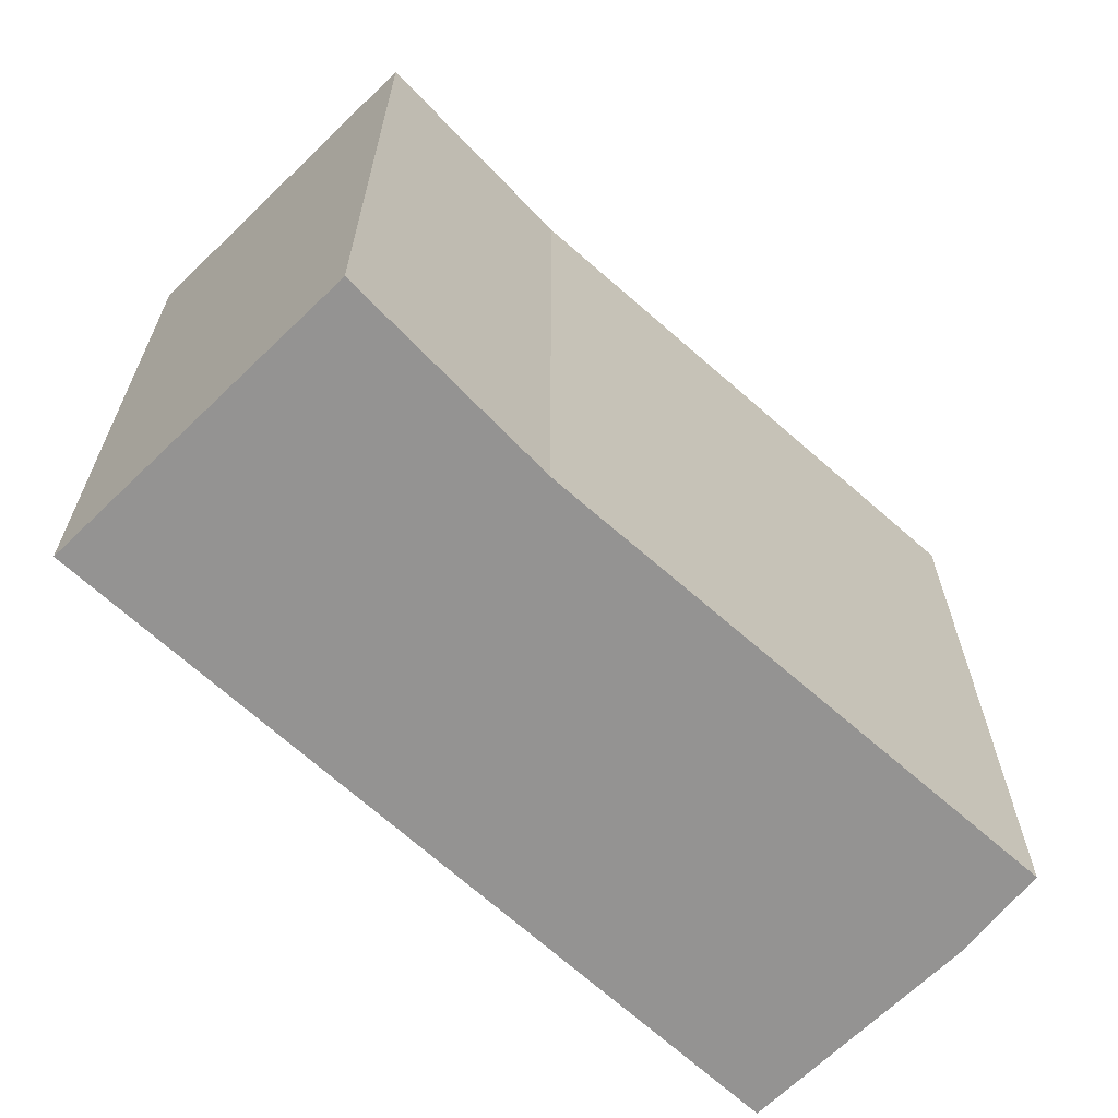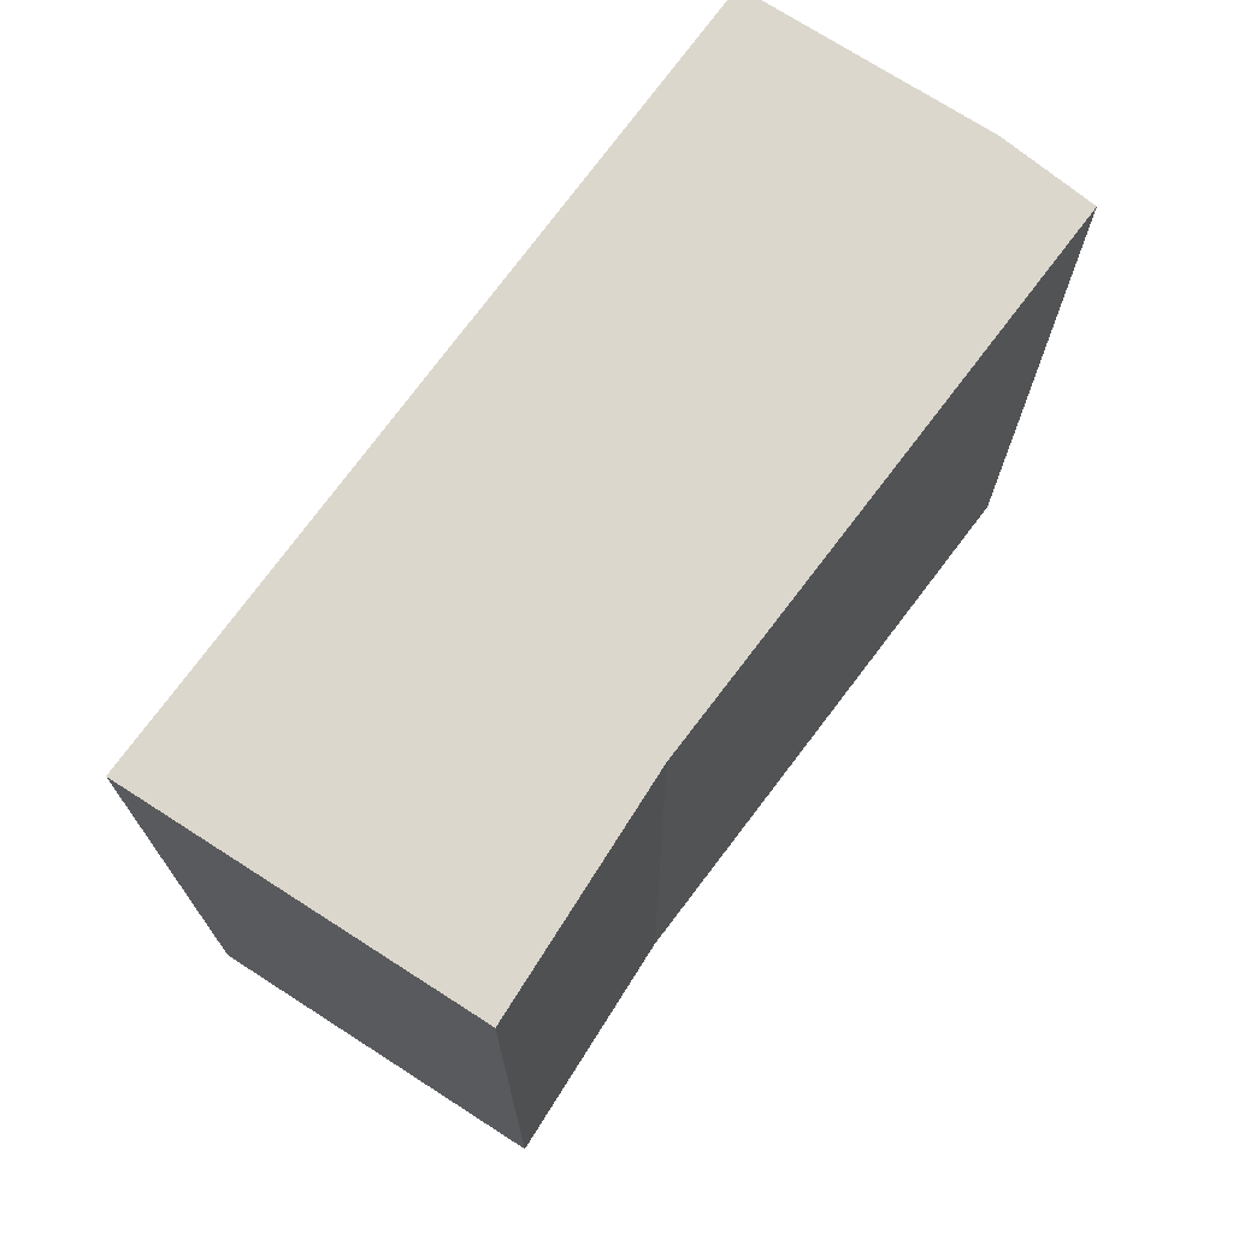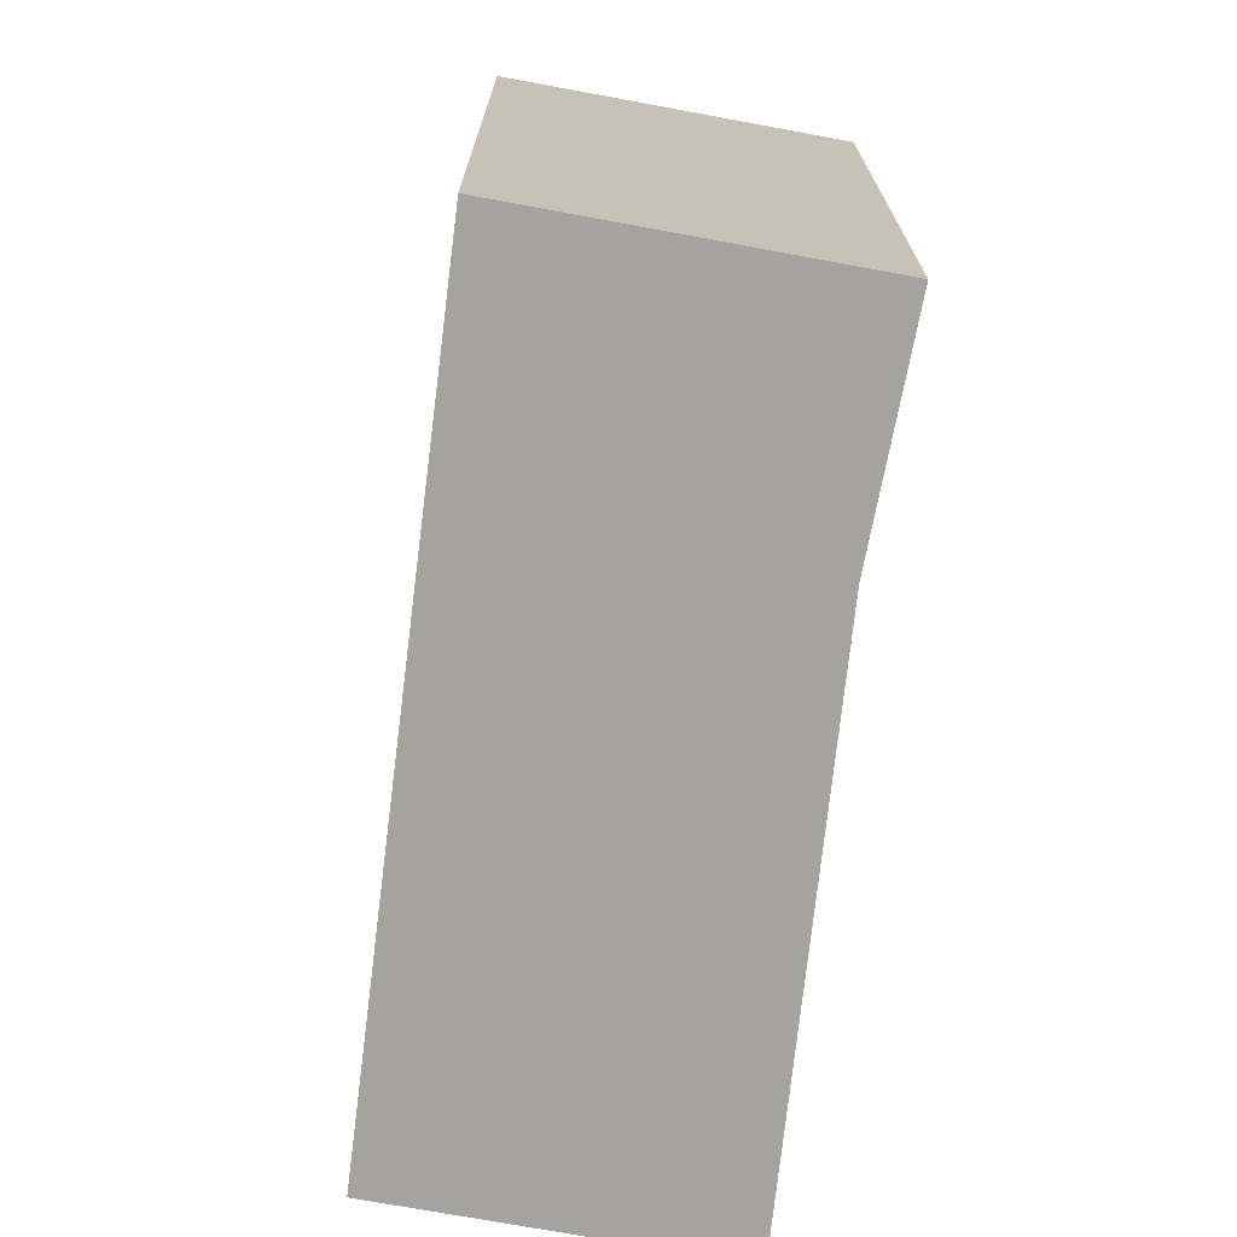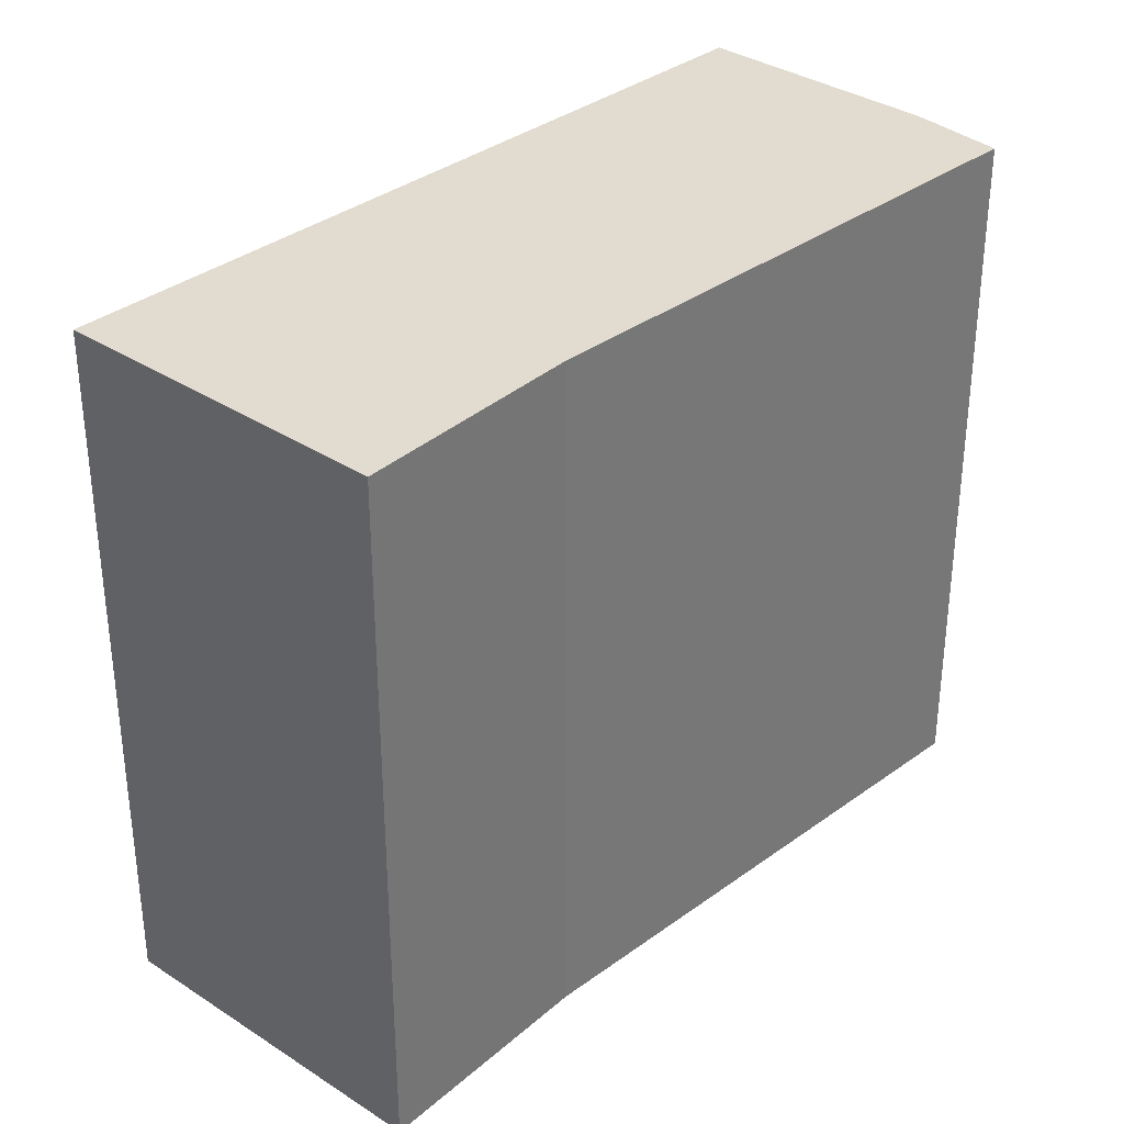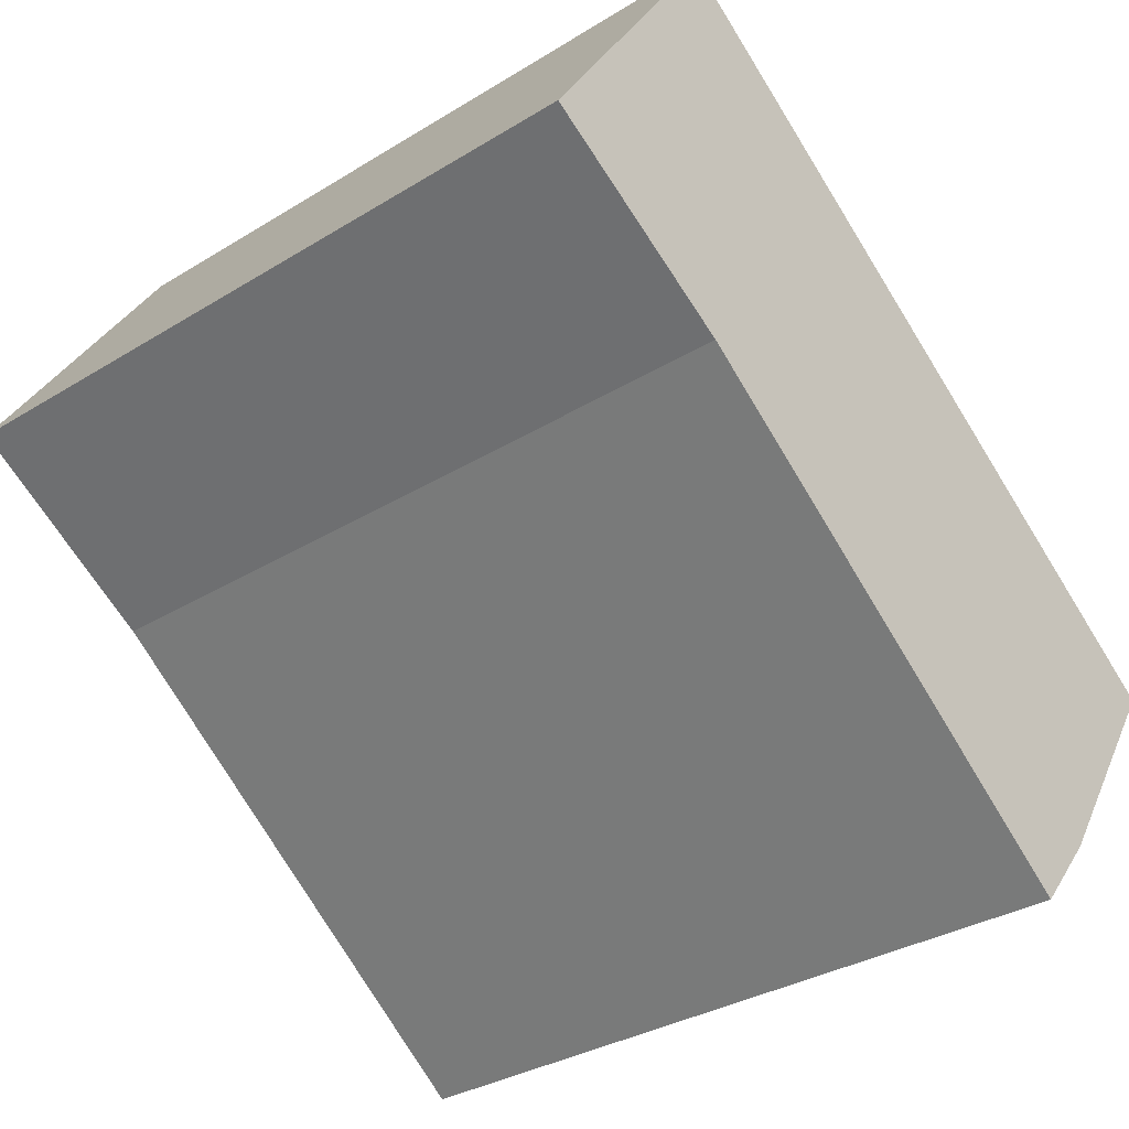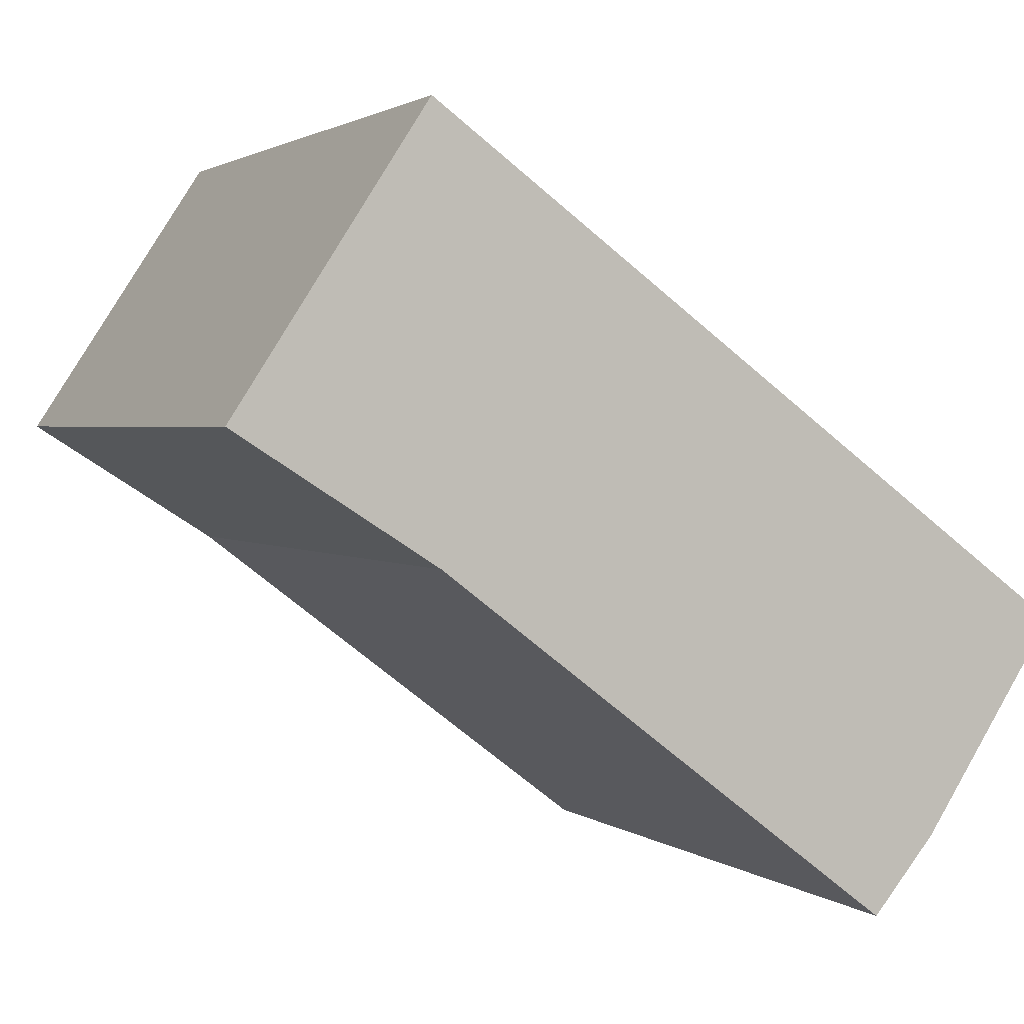
<metadata>
{"format":"obj","ext":"obj","renderer":"f3d","projection":"perspective","resolution":1024,"background":"white","views":[{"elev":-66.8,"azim":101.1,"up":"+Y"},{"elev":72.8,"azim":89.7,"up":"+Y"},{"elev":-72.9,"azim":46.5,"up":"+Y"},{"elev":34.5,"azim":98.2,"up":"+Y"},{"elev":-32.3,"azim":130.8,"up":"+Z"},{"elev":2.0,"azim":156.4,"up":"+Z"}]}
</metadata>
<code>
v  4.094 3.468 0.924
v  0 3.468 2.124e-16
v  3.177 3.468 2.333
v  3.134 3.468 0.312
v  0.95 3.468 -1.357
v  0.651 3.468 -0.998
v  0.95 8.309e-17 -1.357
v  0.651 6.111e-17 -0.998
v  0 0 0
v  3.177 -1.429e-16 2.333
v  4.094 -5.658e-17 0.924
v  3.134 -1.91e-17 0.312
g defaultobject
f 1 2 3
f 2 1 4
f 2 4 5
f 2 5 6
f 7 6 5
f 6 7 8
f 8 2 6
f 2 8 9
f 9 3 2
f 3 9 10
f 10 1 3
f 1 10 11
f 12 5 4
f 5 12 7
f 11 4 1
f 4 11 12
f 7 9 8
f 9 7 12
f 9 12 10
f 10 12 11

</code>
